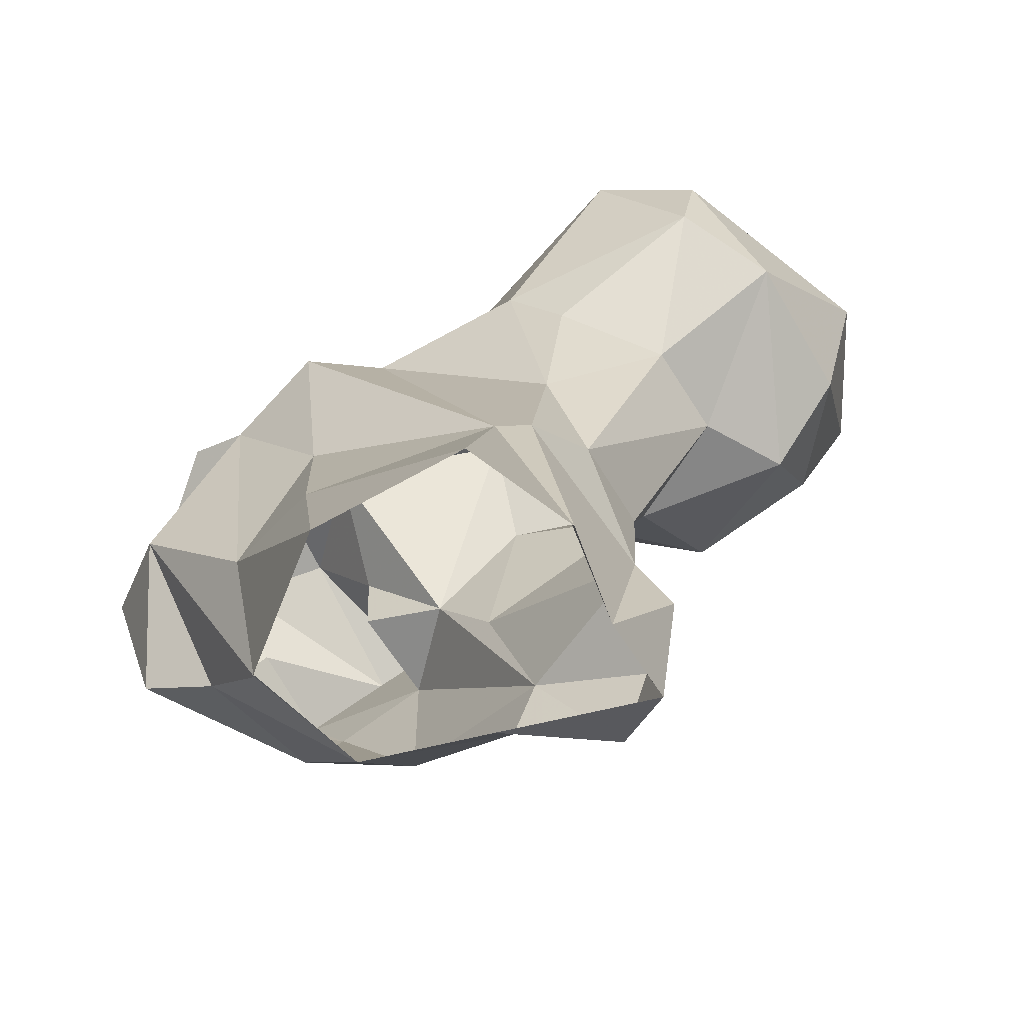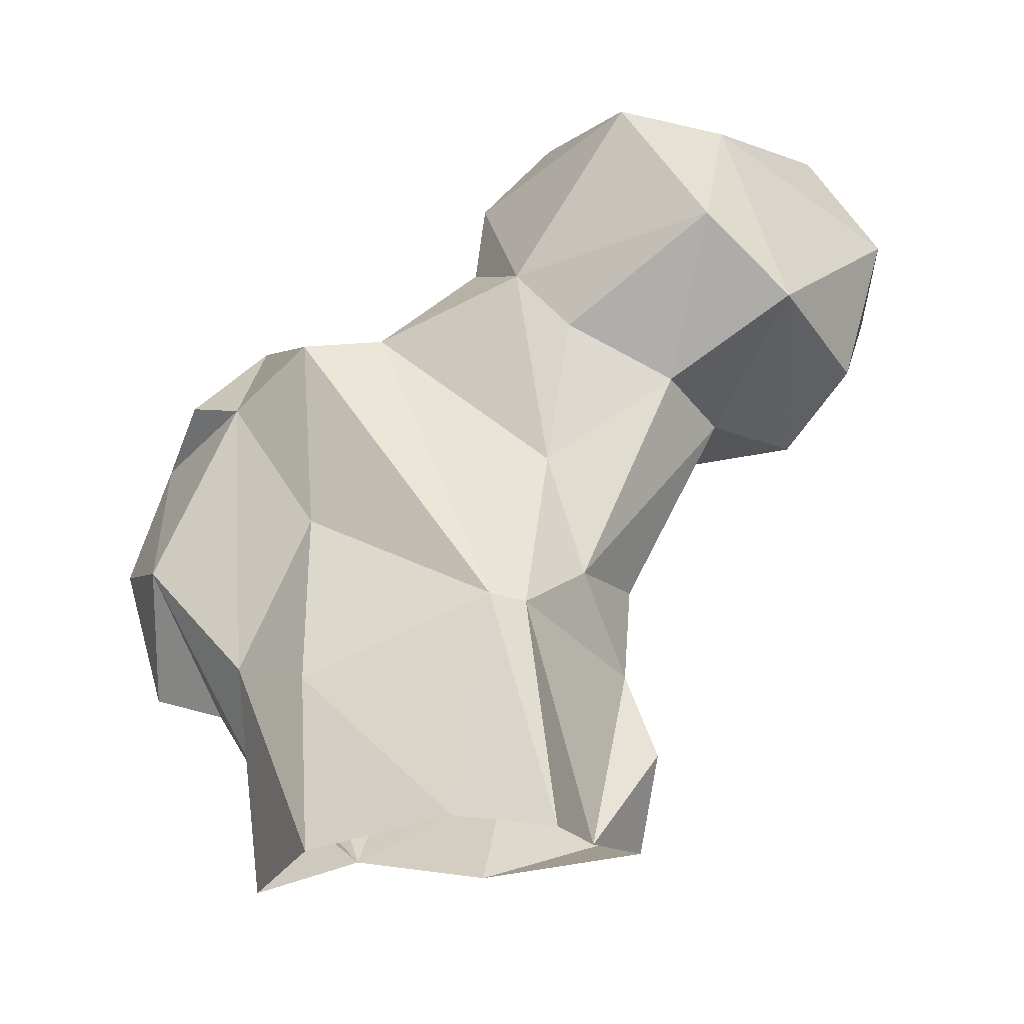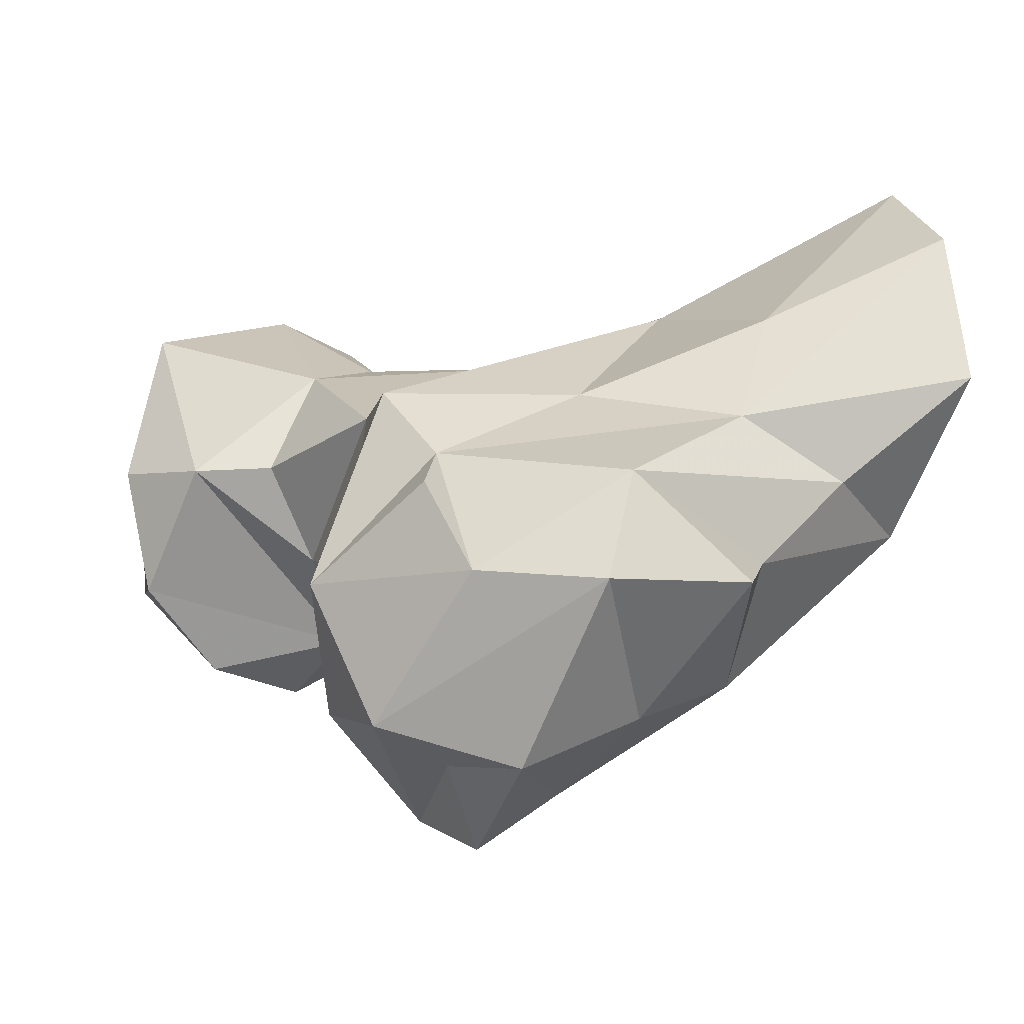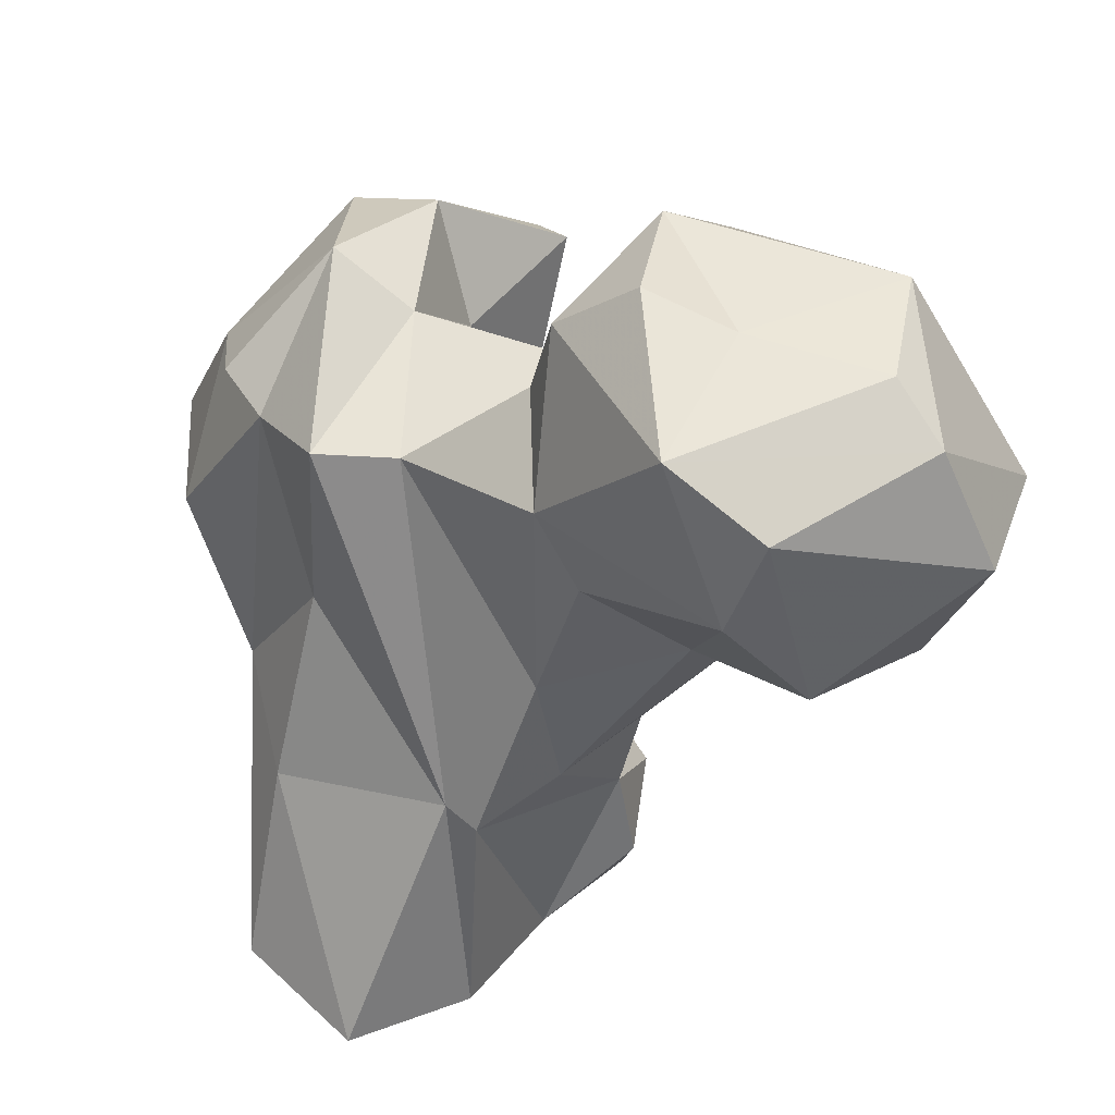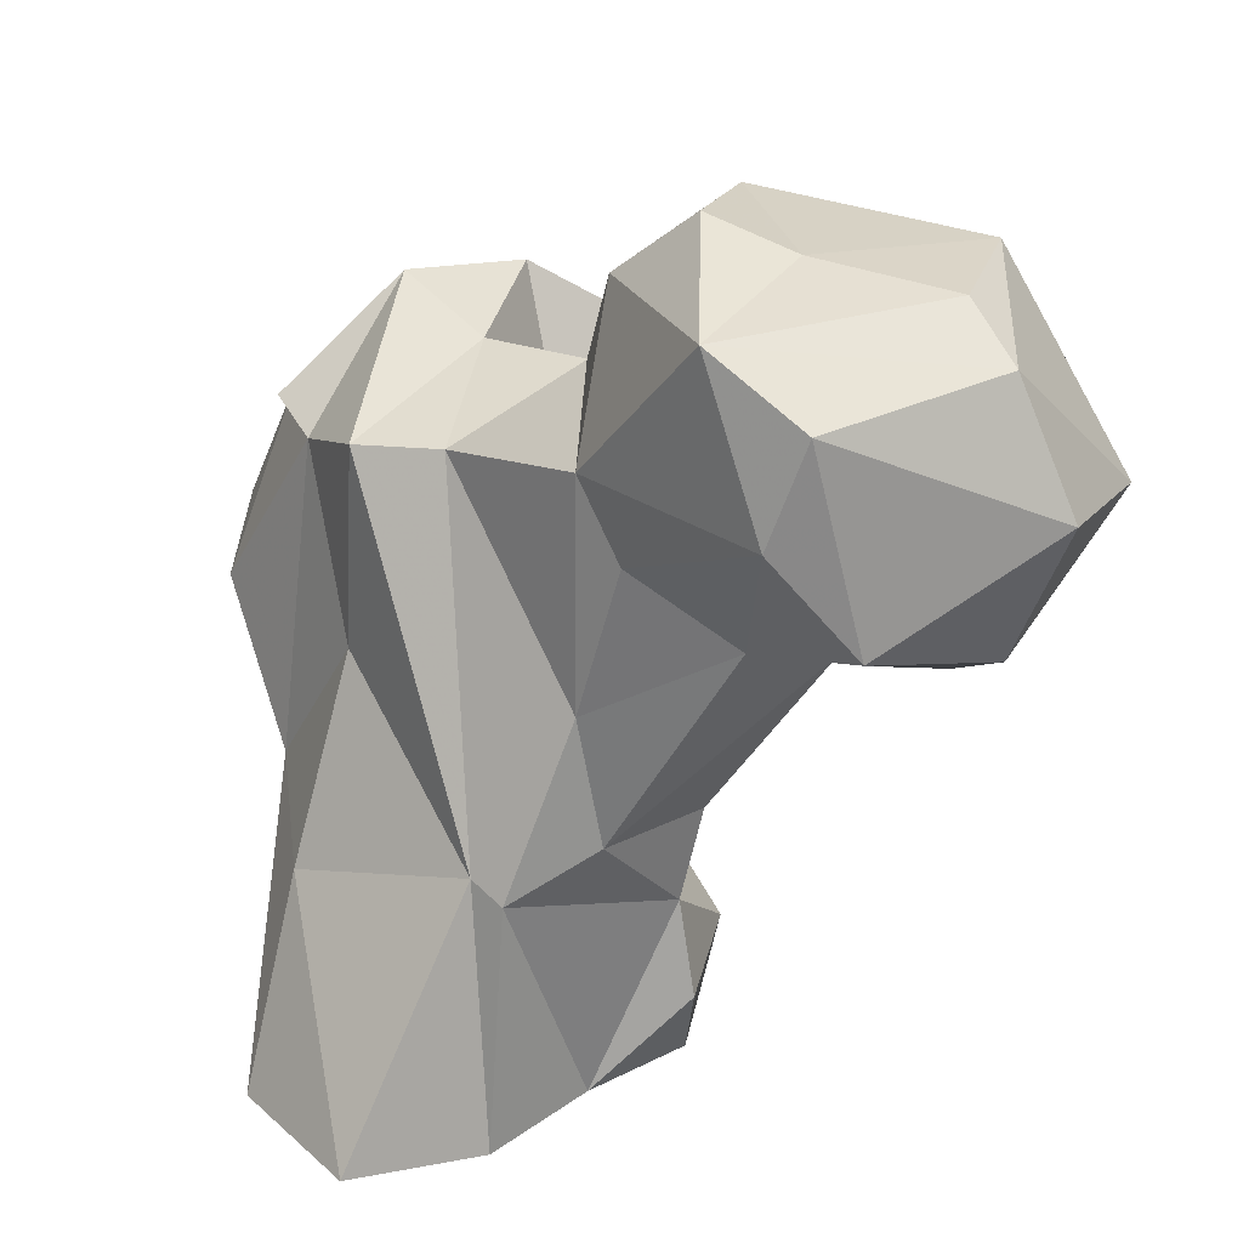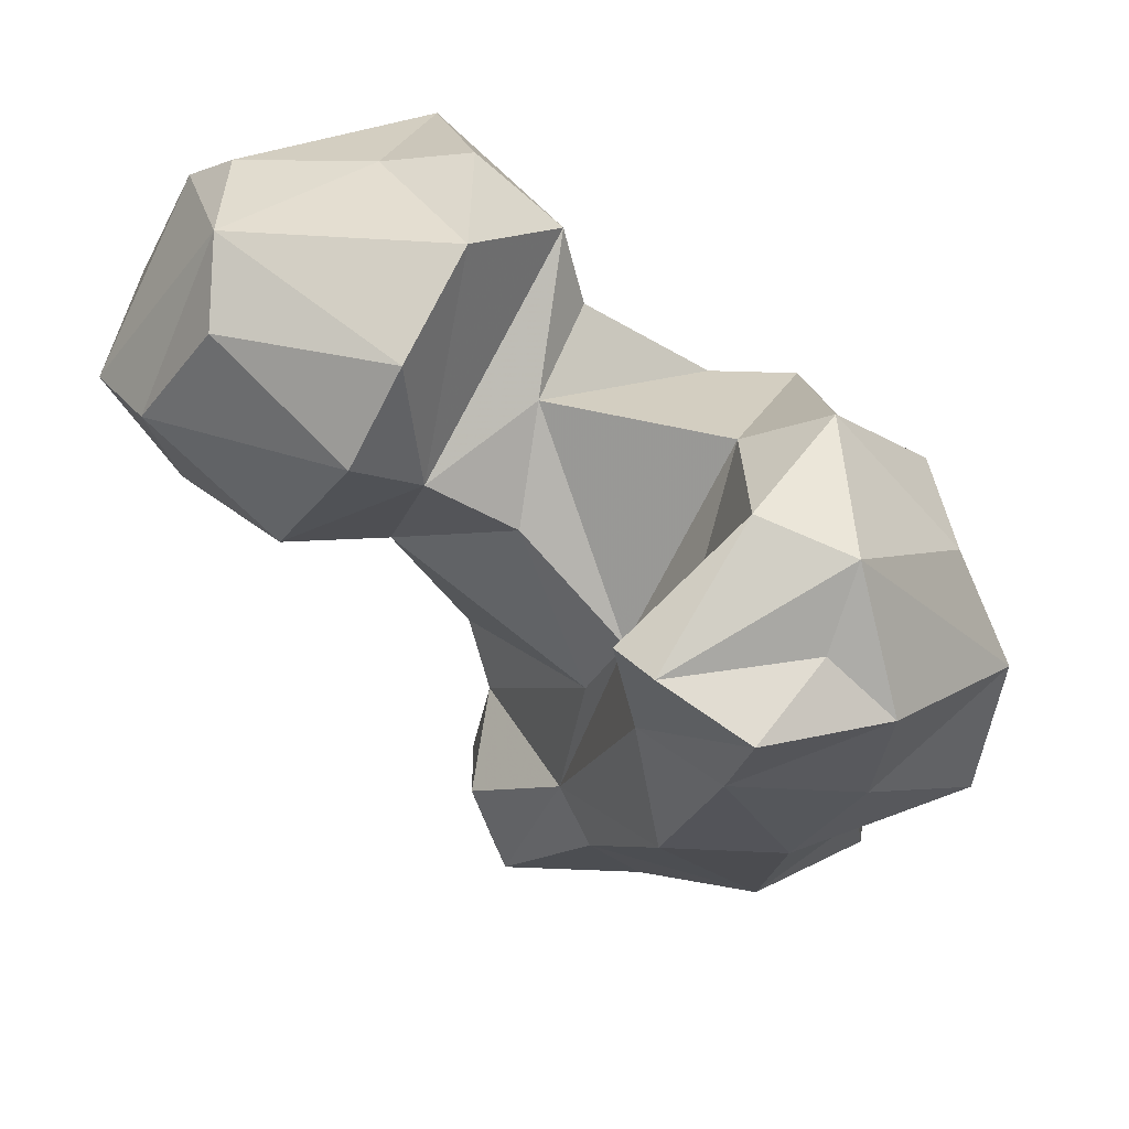
<metadata>
{"format":"obj","ext":"obj","renderer":"f3d","projection":"perspective","resolution":1024,"background":"white","views":[{"elev":34.0,"azim":171.6,"up":"+Y"},{"elev":70.5,"azim":173.5,"up":"+Y"},{"elev":-2.9,"azim":78.1,"up":"+Y"},{"elev":47.1,"azim":-160.3,"up":"+Z"},{"elev":28.7,"azim":-154.0,"up":"+Z"},{"elev":35.3,"azim":10.6,"up":"+Z"}]}
</metadata>
<code>
v 289 137.8 5.145
v 298.6 153.8 -0.11
v 259.5 145.7 1.091
v 262.6 138.1 4.121
v 276 143.5 0.8573
v 264.8 155.4 0.6678
v 268.6 167.1 0.4432
v 292.6 169.1 0.3321
v 278.5 176.2 0.6247
v 298.3 142.9 13.64
v 256.7 150 10.2
v 299 149.5 24.47
v 268.9 163.2 24.22
v 272.4 133.2 12.8
v 258.9 148.6 19.23
v 258.8 139.9 12.36
v 291.9 160.1 19.75
v 272.4 162.5 25.76
v 269.1 134.1 19.28
v 302.7 134.5 23.62
v 293.4 122.3 24.57
v 281.4 119 26.2
v 262.3 157 28.5
v 257.2 147.5 28.7
v 309.6 132.6 26.77
v 272.1 132.1 33.69
v 308 143.3 38.09
v 288.2 111.2 41.11
v 300.4 119.4 35.55
v 290 152.1 39.04
v 279.2 117.5 41.36
v 311.9 132.8 41.42
v 264.6 157.5 41.22
v 252.4 135.7 46.41
v 276.5 128.2 42.34
v 245.4 147.1 46.67
v 250.3 155 49.66
v 297.3 145.4 55.22
v 289 152 59.17
v 302.6 114.7 47.76
v 280.6 150.1 59.62
v 284.5 124.6 45.99
v 291.2 106.1 49.93
v 266.1 130.1 52.74
v 306.2 133.7 53.33
v 260.5 157.2 56.18
v 278.2 110.5 55.41
v 237.1 142.2 45
v 282.2 108.4 54.18
v 283.6 124.4 53.24
v 244.2 126.7 51.01
v 232.3 134.9 51.54
v 296.1 114.7 53.84
v 230.3 148.8 50.68
v 237.5 161.6 55.04
v 298.2 118.8 61.5
v 258.2 126.8 58.94
v 302.2 142.3 57.24
v 285.6 133.8 62.67
v 225.1 134.9 61.78
v 224.8 150.1 64.59
v 288.7 119.6 64.48
v 252.8 121 63.58
v 231.3 128.4 62.15
v 266.9 135.7 63.49
v 265.3 155.8 63.13
v 294.3 132.5 67.17
v 245.1 164.4 64.21
v 257.3 123.7 73.21
v 239.2 126.2 73.09
v 269.4 145.6 68.34
v 242 162.7 74.03
v 252.1 161 78.94
v 267.4 145.3 76.31
v 230.7 149.1 76.28
v 238.3 132.5 79.9
v 261.4 132.5 80.89
v 236.3 145.6 80.15
v 259.3 145.4 83.14
v 250.1 145.9 81.12
f 73 78 80
f 73 80 79
f 73 79 74
f 76 80 78
f 72 75 73
f 73 75 78
f 69 77 76
f 75 76 78
f 68 72 73
f 60 76 75
f 63 69 70
f 57 74 77
f 65 71 74
f 60 64 76
f 64 70 76
f 55 61 72
f 41 71 65
f 39 59 67
f 38 39 67
f 63 70 64
f 66 73 74
f 57 69 63
f 55 72 68
f 56 67 62
f 41 65 59
f 49 56 62
f 45 58 67
f 51 63 64
f 47 49 62
f 37 55 68
f 37 68 46
f 60 75 61
f 33 46 66
f 45 67 56
f 44 65 57
f 57 65 74
f 47 62 50
f 54 61 55
f 35 65 44
f 28 29 40
f 35 50 59
f 14 22 19
f 32 56 40
f 51 64 52
f 61 75 72
f 51 57 63
f 52 60 54
f 18 33 41
f 38 58 45
f 40 56 53
f 34 51 48
f 34 44 57
f 10 27 20
f 36 48 55
f 48 54 55
f 52 64 60
f 34 48 36
f 43 49 47
f 54 60 61
f 3 5 4
f 35 42 50
f 21 29 28
f 27 45 32
f 15 19 26
f 10 12 27
f 26 44 34
f 18 41 39
f 41 66 71
f 48 52 54
f 2 12 10
f 22 28 31
f 26 35 44
f 31 42 35
f 39 41 59
f 36 55 37
f 29 32 40
f 31 43 47
f 18 39 30
f 23 36 37
f 33 66 41
f 12 38 27
f 28 43 31
f 24 34 36
f 1 10 20
f 25 32 29
f 17 18 30
f 19 31 35
f 24 26 34
f 9 18 17
f 25 27 32
f 59 62 67
f 27 38 45
f 12 17 30
f 49 53 56
f 15 24 23
f 40 53 43
f 21 25 29
f 34 57 51
f 20 27 25
f 4 19 16
f 21 28 22
f 20 25 21
f 1 22 14
f 23 37 33
f 32 45 56
f 30 39 38
f 66 74 71
f 3 16 11
f 43 53 49
f 11 16 15
f 4 14 19
f 48 51 52
f 1 14 5
f 7 13 18
f 31 47 50
f 31 50 42
f 19 22 31
f 2 8 12
f 66 68 73
f 15 26 24
f 28 40 43
f 8 17 12
f 13 15 23
f 57 77 69
f 3 4 16
f 38 67 58
f 8 9 17
f 4 5 14
f 1 20 21
f 74 79 77
f 35 59 65
f 6 15 13
f 76 77 80
f 6 11 15
f 13 33 18
f 13 23 33
f 1 2 10
f 69 76 70
f 1 21 22
f 77 79 80
f 19 35 26
f 15 16 19
f 7 18 9
f 6 13 7
f 50 62 59
f 12 30 38
f 46 68 66
f 3 11 6
f 33 37 46
f 23 24 36

</code>
